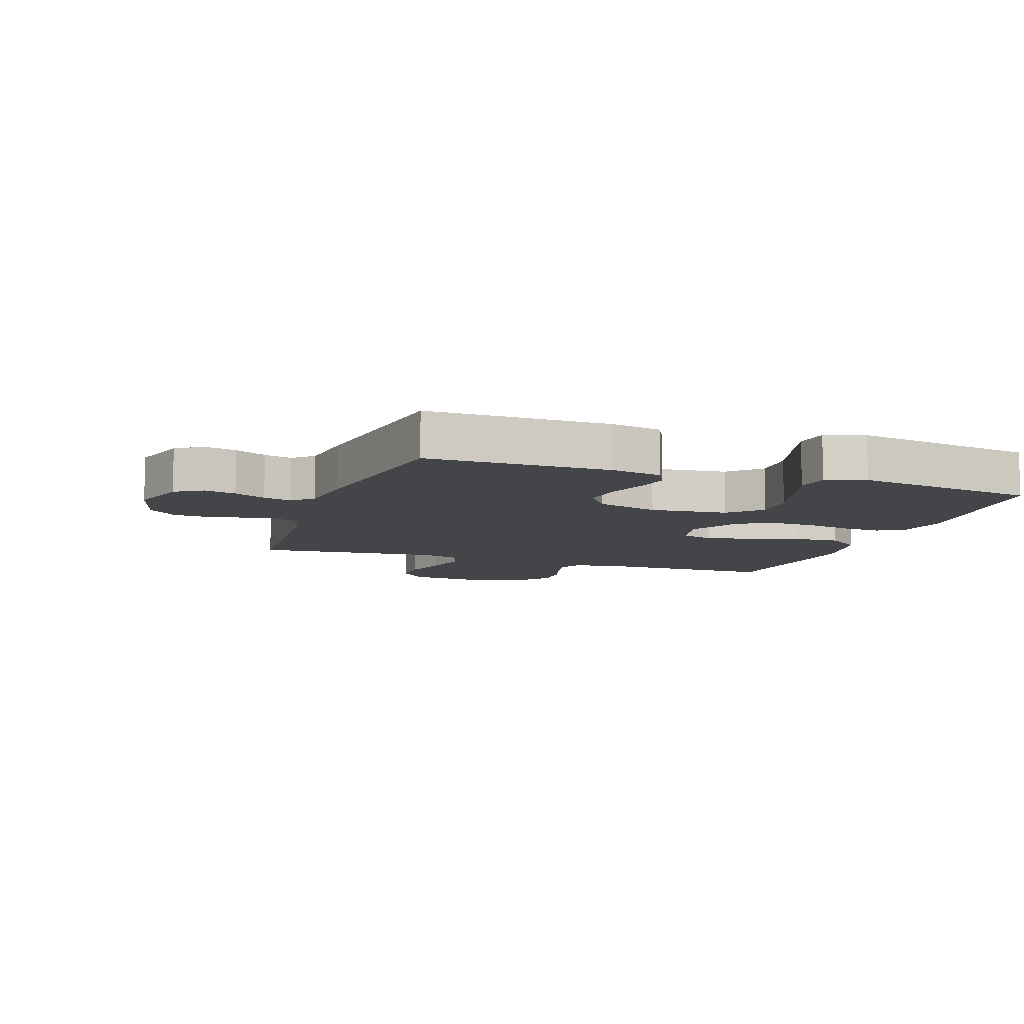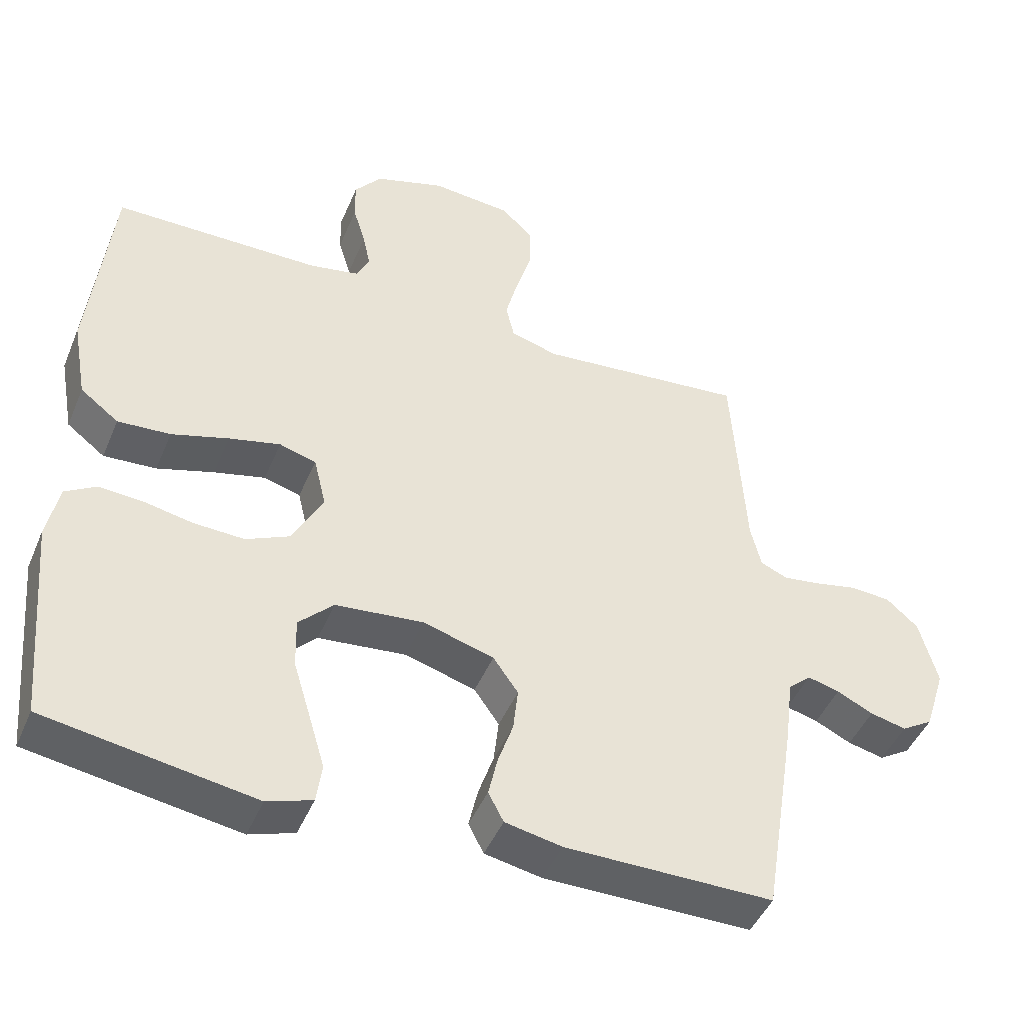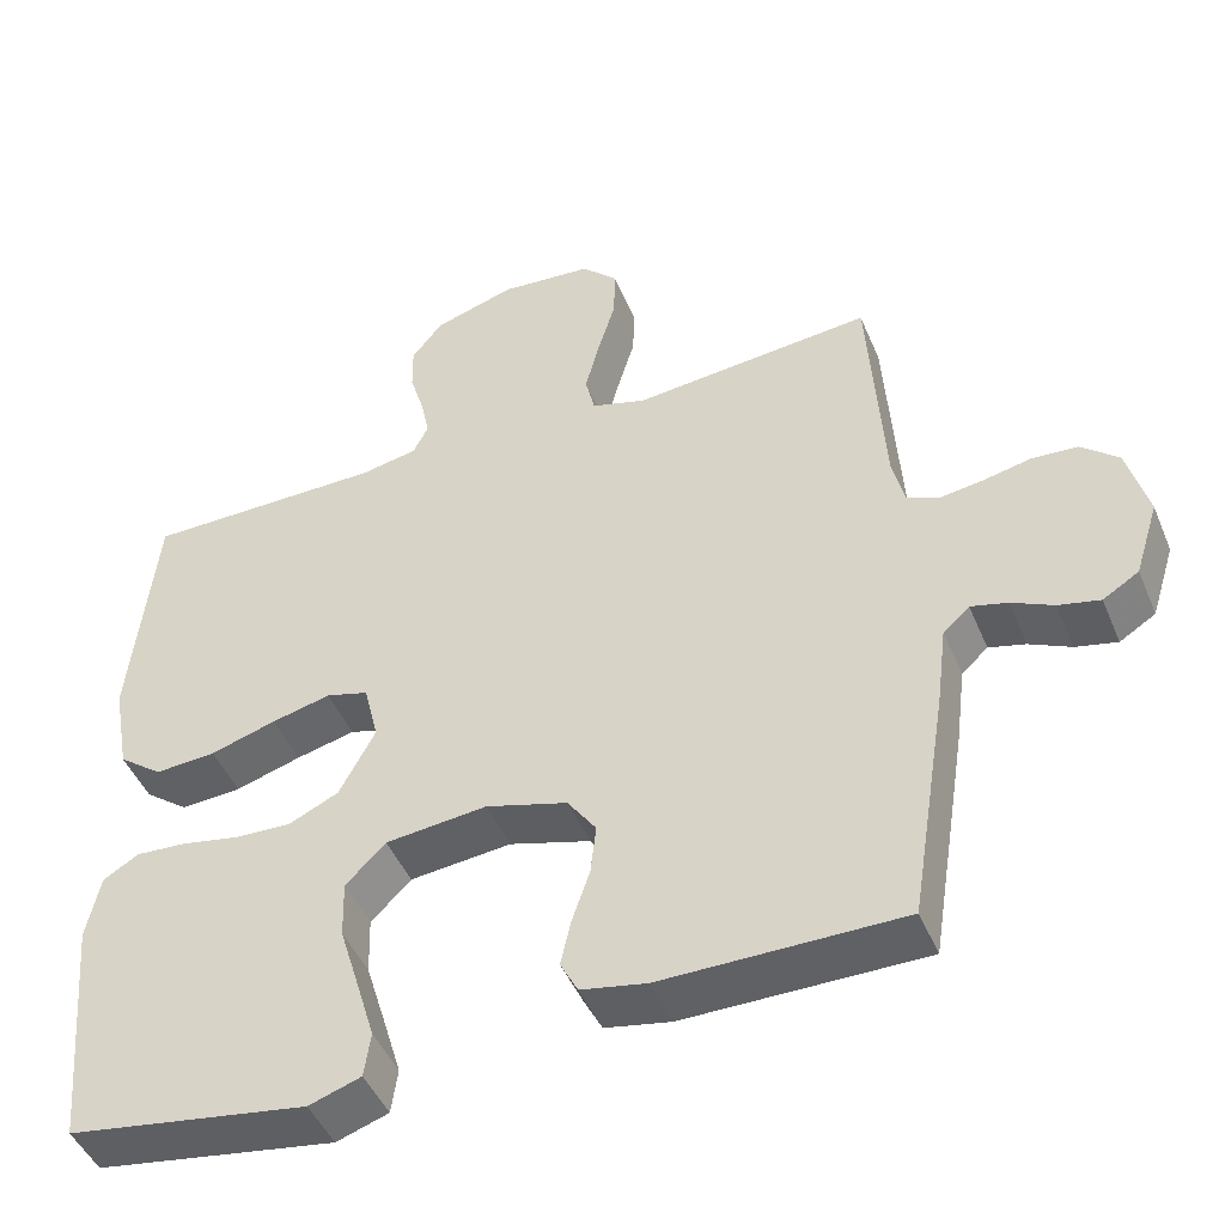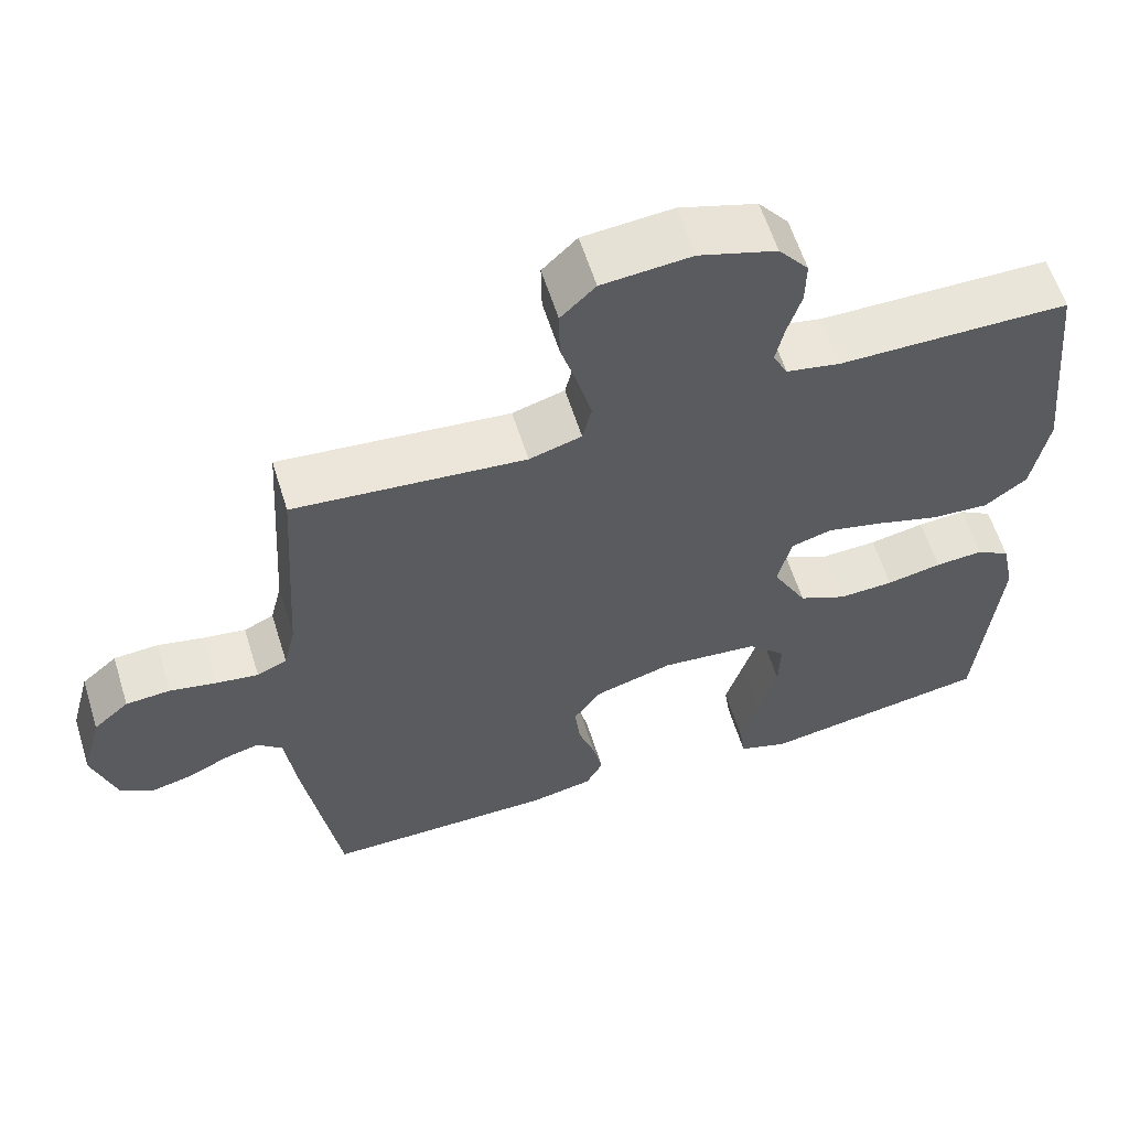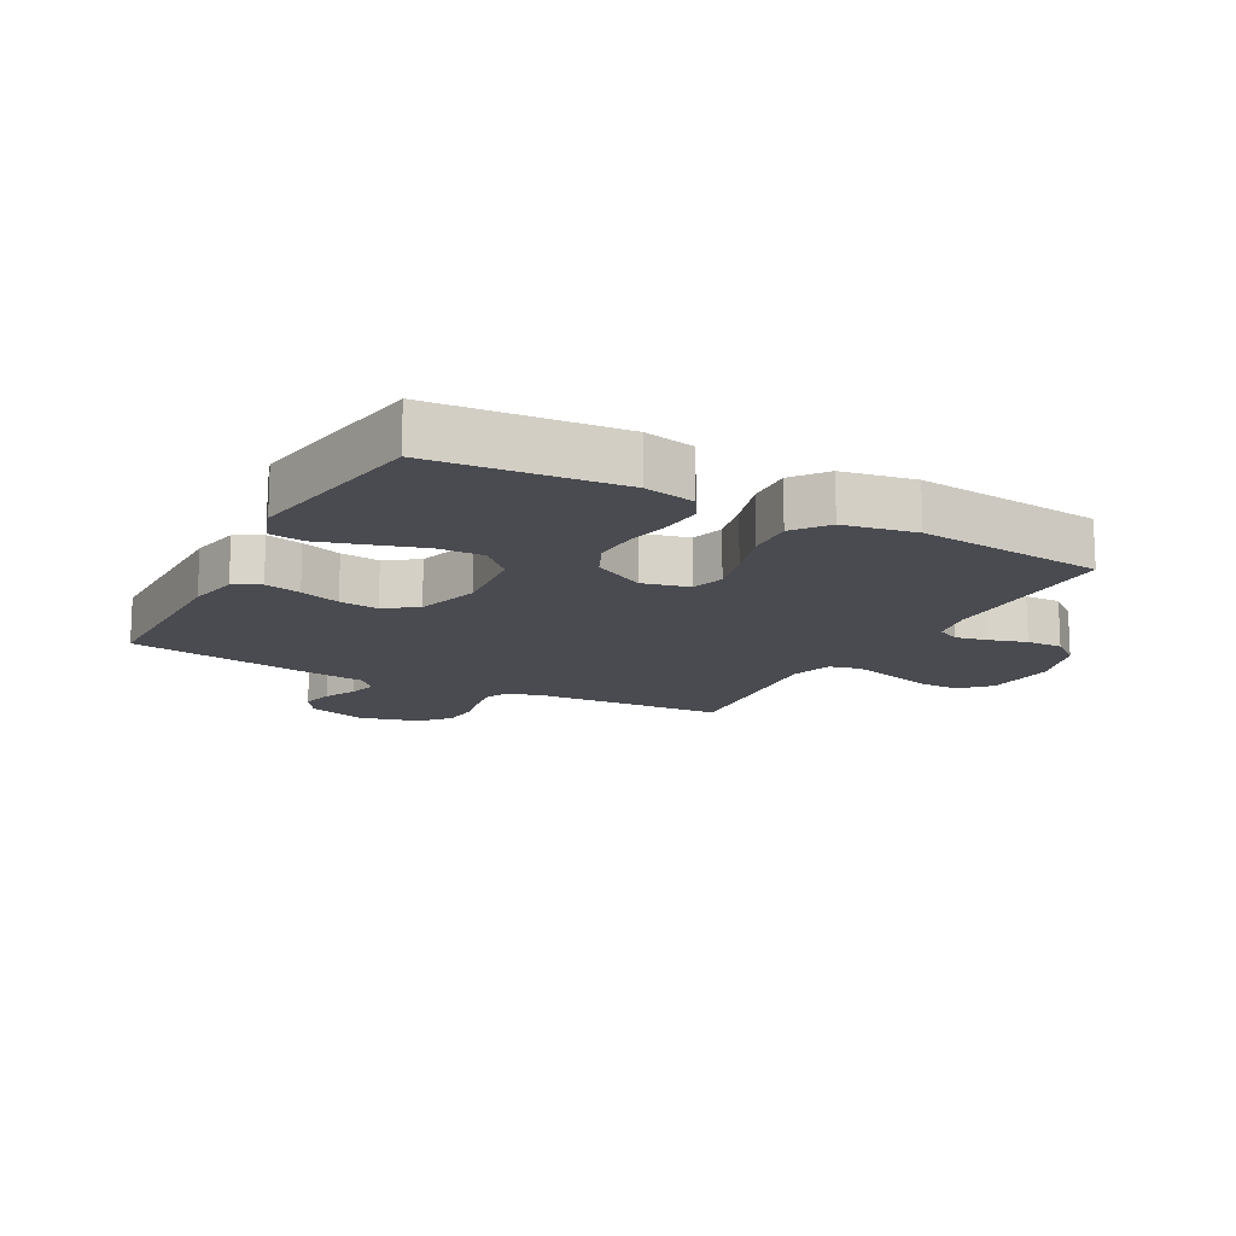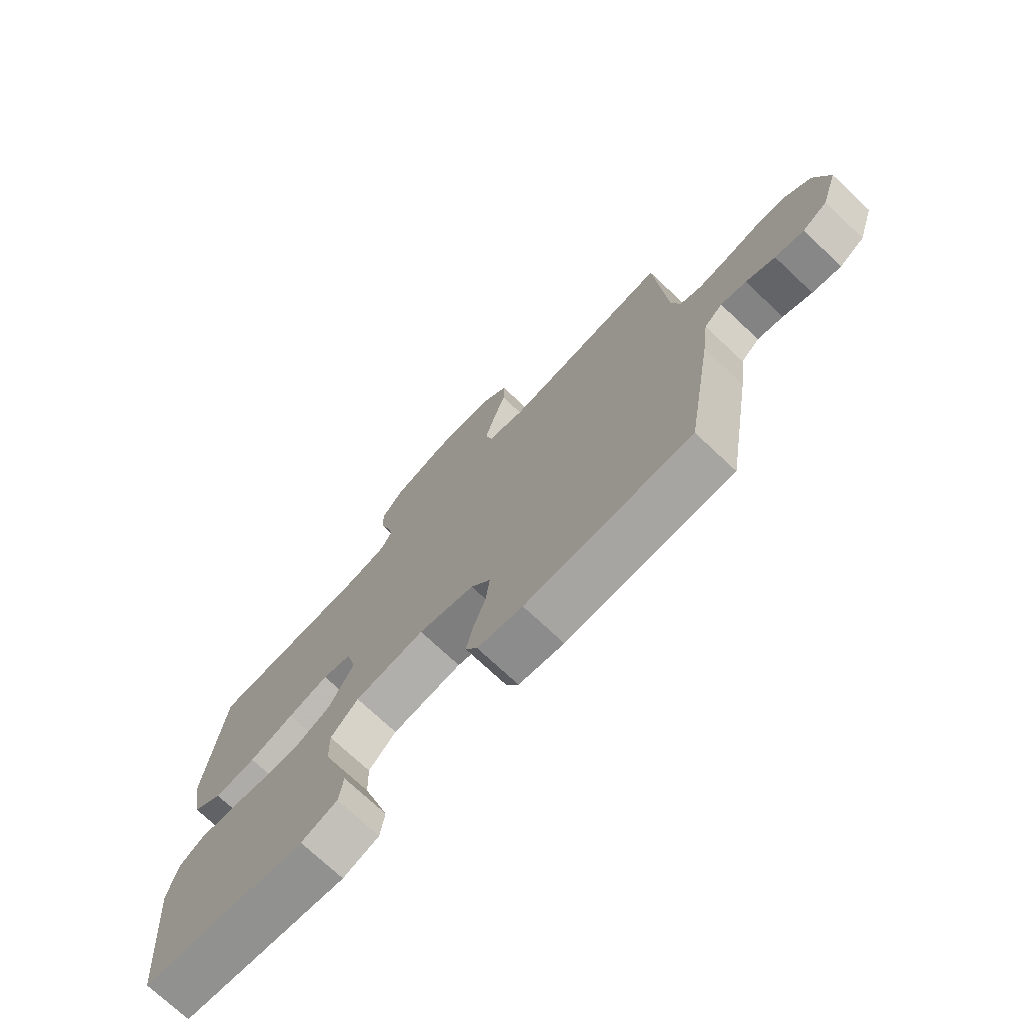
<metadata>
{"format":"obj","ext":"obj","renderer":"f3d","projection":"perspective","resolution":1024,"background":"white","views":[{"elev":-9.1,"azim":161.0,"up":"+Y"},{"elev":-45.8,"azim":-22.1,"up":"+Z"},{"elev":-46.5,"azim":22.1,"up":"+Z"},{"elev":60.0,"azim":162.7,"up":"+Z"},{"elev":-14.6,"azim":-118.4,"up":"+Y"},{"elev":-73.6,"azim":46.8,"up":"+Z"}]}
</metadata>
<code>
v 0.5 0.07 -0.5
v 0.2 0.07 -0.5
v 0.118 0.07 -0.484
v 0.096 0.07 -0.442
v 0.109 0.07 -0.384
v 0.131 0.07 -0.319
v 0.138 0.07 -0.256
v 0.102 0.07 -0.205
v 0 0.07 -0.175
v -0.127 0.07 -0.188
v -0.177 0.07 -0.238
v -0.175 0.07 -0.311
v -0.15 0.07 -0.393
v -0.127 0.07 -0.47
v -0.135 0.07 -0.526
v -0.2 0.07 -0.548
v -0.5 0.07 -0.5
v -0.527 0.07 -0.2
v -0.51 0.07 -0.119
v -0.466 0.07 -0.092
v -0.403 0.07 -0.096
v -0.331 0.07 -0.11
v -0.259 0.07 -0.113
v -0.197 0.07 -0.084
v -0.152 0.07 0
v -0.17 0.07 0.075
v -0.223 0.07 0.09
v -0.297 0.07 0.072
v -0.379 0.07 0.047
v -0.455 0.07 0.042
v -0.51 0.07 0.084
v -0.531 0.07 0.2
v -0.5 0.07 0.5
v -0.2 0.07 0.502
v -0.129 0.07 0.516
v -0.11 0.07 0.554
v -0.121 0.07 0.606
v -0.139 0.07 0.665
v -0.14 0.07 0.724
v -0.101 0.07 0.773
v 0 0.07 0.805
v 0.116 0.07 0.795
v 0.161 0.07 0.751
v 0.16 0.07 0.685
v 0.138 0.07 0.611
v 0.12 0.07 0.542
v 0.132 0.07 0.491
v 0.2 0.07 0.471
v 0.5 0.07 0.5
v 0.519 0.07 0.2
v 0.534 0.07 0.137
v 0.573 0.07 0.12
v 0.628 0.07 0.128
v 0.688 0.07 0.141
v 0.746 0.07 0.137
v 0.792 0.07 0.097
v 0.818 0.07 0
v 0.788 0.07 -0.095
v 0.743 0.07 -0.123
v 0.691 0.07 -0.111
v 0.639 0.07 -0.086
v 0.593 0.07 -0.074
v 0.56 0.07 -0.104
v 0.548 0.07 -0.2
v 0.5 0 -0.5
v 0.2 0 -0.5
v 0.118 0 -0.484
v 0.096 0 -0.442
v 0.109 0 -0.384
v 0.131 0 -0.319
v 0.138 0 -0.256
v 0.102 0 -0.205
v 0 0 -0.175
v -0.127 0 -0.188
v -0.177 0 -0.238
v -0.175 0 -0.311
v -0.15 0 -0.393
v -0.127 0 -0.47
v -0.135 0 -0.526
v -0.2 0 -0.548
v -0.5 0 -0.5
v -0.527 0 -0.2
v -0.51 0 -0.119
v -0.466 0 -0.092
v -0.403 0 -0.096
v -0.331 0 -0.11
v -0.259 0 -0.113
v -0.197 0 -0.084
v -0.152 0 0
v -0.17 0 0.075
v -0.223 0 0.09
v -0.297 0 0.072
v -0.379 0 0.047
v -0.455 0 0.042
v -0.51 0 0.084
v -0.531 0 0.2
v -0.5 0 0.5
v -0.2 0 0.502
v -0.129 0 0.516
v -0.11 0 0.554
v -0.121 0 0.606
v -0.139 0 0.665
v -0.14 0 0.724
v -0.101 0 0.773
v 0 0 0.805
v 0.116 0 0.795
v 0.161 0 0.751
v 0.16 0 0.685
v 0.138 0 0.611
v 0.12 0 0.542
v 0.132 0 0.491
v 0.2 0 0.471
v 0.5 0 0.5
v 0.519 0 0.2
v 0.534 0 0.137
v 0.573 0 0.12
v 0.628 0 0.128
v 0.688 0 0.141
v 0.746 0 0.137
v 0.792 0 0.097
v 0.818 0 0
v 0.788 0 -0.095
v 0.743 0 -0.123
v 0.691 0 -0.111
v 0.639 0 -0.086
v 0.593 0 -0.074
v 0.56 0 -0.104
v 0.548 0 -0.2
f 63 64 1 2
f 58 59 60 61
f 58 61 62
f 57 58 62
f 56 57 62
f 53 54 55 56
f 52 53 56 62
f 51 52 62 63
f 48 49 50
f 47 48 50 51
f 42 43 44 45
f 42 45 46
f 41 42 46
f 40 41 46 47
f 37 38 39 40
f 36 37 40 47
f 31 32 33 34
f 31 34 35
f 28 29 30 31
f 27 28 31 35
f 26 27 35 36
f 19 20 21 22
f 19 22 23
f 18 19 23
f 17 18 23
f 16 17 23 24
f 12 13 14 15
f 12 15 16
f 11 12 16 24
f 3 4 5 6
f 3 6 7
f 2 3 7
f 63 2 7
f 51 63 7 8
f 47 51 8 9
f 25 26 36 47
f 25 47 9 10
f 10 11 24 25
f 66 65 128 127
f 125 124 123 122
f 126 125 122
f 126 122 121
f 126 121 120
f 120 119 118 117
f 126 120 117 116
f 127 126 116 115
f 114 113 112
f 115 114 112 111
f 109 108 107 106
f 110 109 106
f 110 106 105
f 111 110 105 104
f 104 103 102 101
f 111 104 101 100
f 98 97 96 95
f 99 98 95
f 95 94 93 92
f 99 95 92 91
f 100 99 91 90
f 86 85 84 83
f 87 86 83
f 87 83 82
f 87 82 81
f 88 87 81 80
f 79 78 77 76
f 80 79 76
f 88 80 76 75
f 70 69 68 67
f 71 70 67
f 71 67 66
f 71 66 127
f 72 71 127 115
f 73 72 115 111
f 111 100 90 89
f 74 73 111 89
f 89 88 75 74
f 1 65 66 2
f 2 66 67 3
f 3 67 68 4
f 4 68 69 5
f 5 69 70 6
f 6 70 71 7
f 7 71 72 8
f 8 72 73 9
f 9 73 74 10
f 10 74 75 11
f 11 75 76 12
f 12 76 77 13
f 13 77 78 14
f 14 78 79 15
f 15 79 80 16
f 16 80 81 17
f 17 81 82 18
f 18 82 83 19
f 19 83 84 20
f 20 84 85 21
f 21 85 86 22
f 22 86 87 23
f 23 87 88 24
f 24 88 89 25
f 25 89 90 26
f 26 90 91 27
f 27 91 92 28
f 28 92 93 29
f 29 93 94 30
f 30 94 95 31
f 31 95 96 32
f 32 96 97 33
f 33 97 98 34
f 34 98 99 35
f 35 99 100 36
f 36 100 101 37
f 37 101 102 38
f 38 102 103 39
f 39 103 104 40
f 40 104 105 41
f 41 105 106 42
f 42 106 107 43
f 43 107 108 44
f 44 108 109 45
f 45 109 110 46
f 46 110 111 47
f 47 111 112 48
f 48 112 113 49
f 49 113 114 50
f 50 114 115 51
f 51 115 116 52
f 52 116 117 53
f 53 117 118 54
f 54 118 119 55
f 55 119 120 56
f 56 120 121 57
f 57 121 122 58
f 58 122 123 59
f 59 123 124 60
f 60 124 125 61
f 61 125 126 62
f 62 126 127 63
f 63 127 128 64
f 64 128 65 1

</code>
